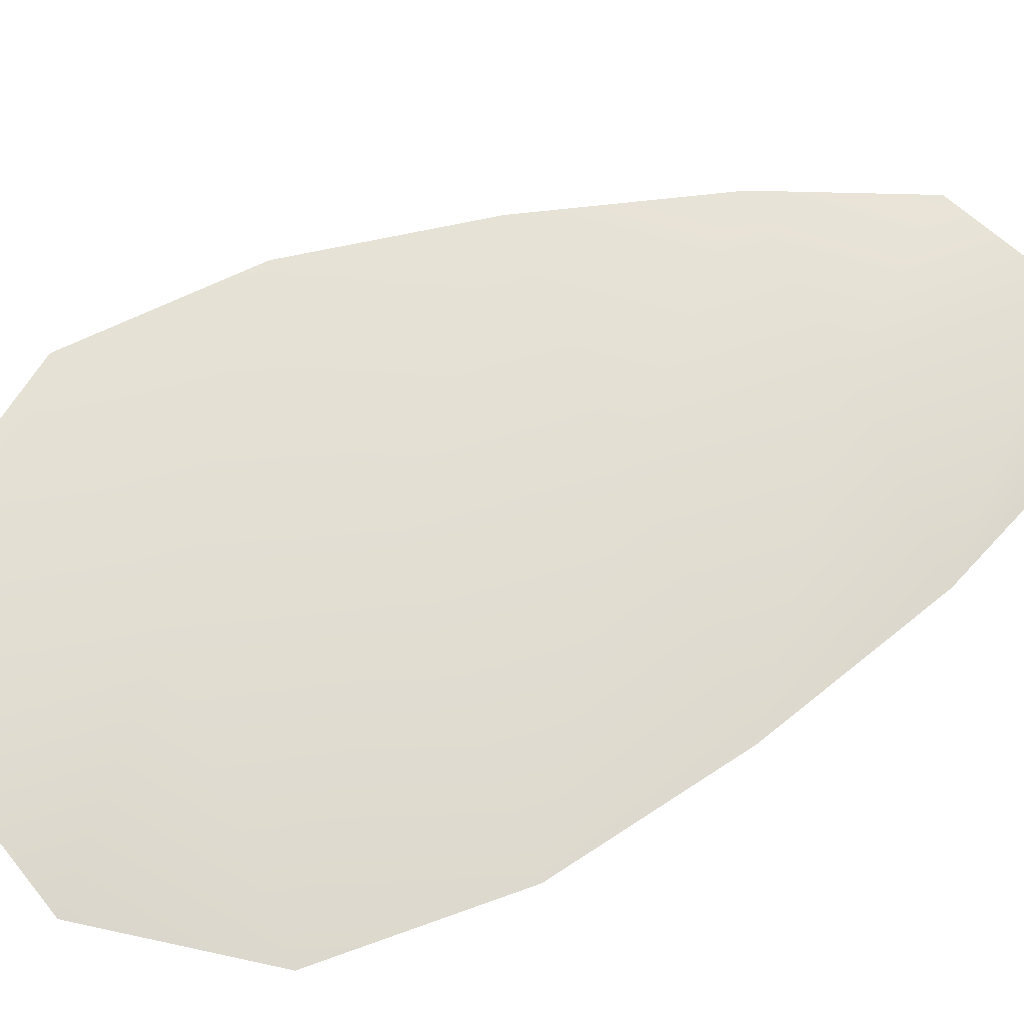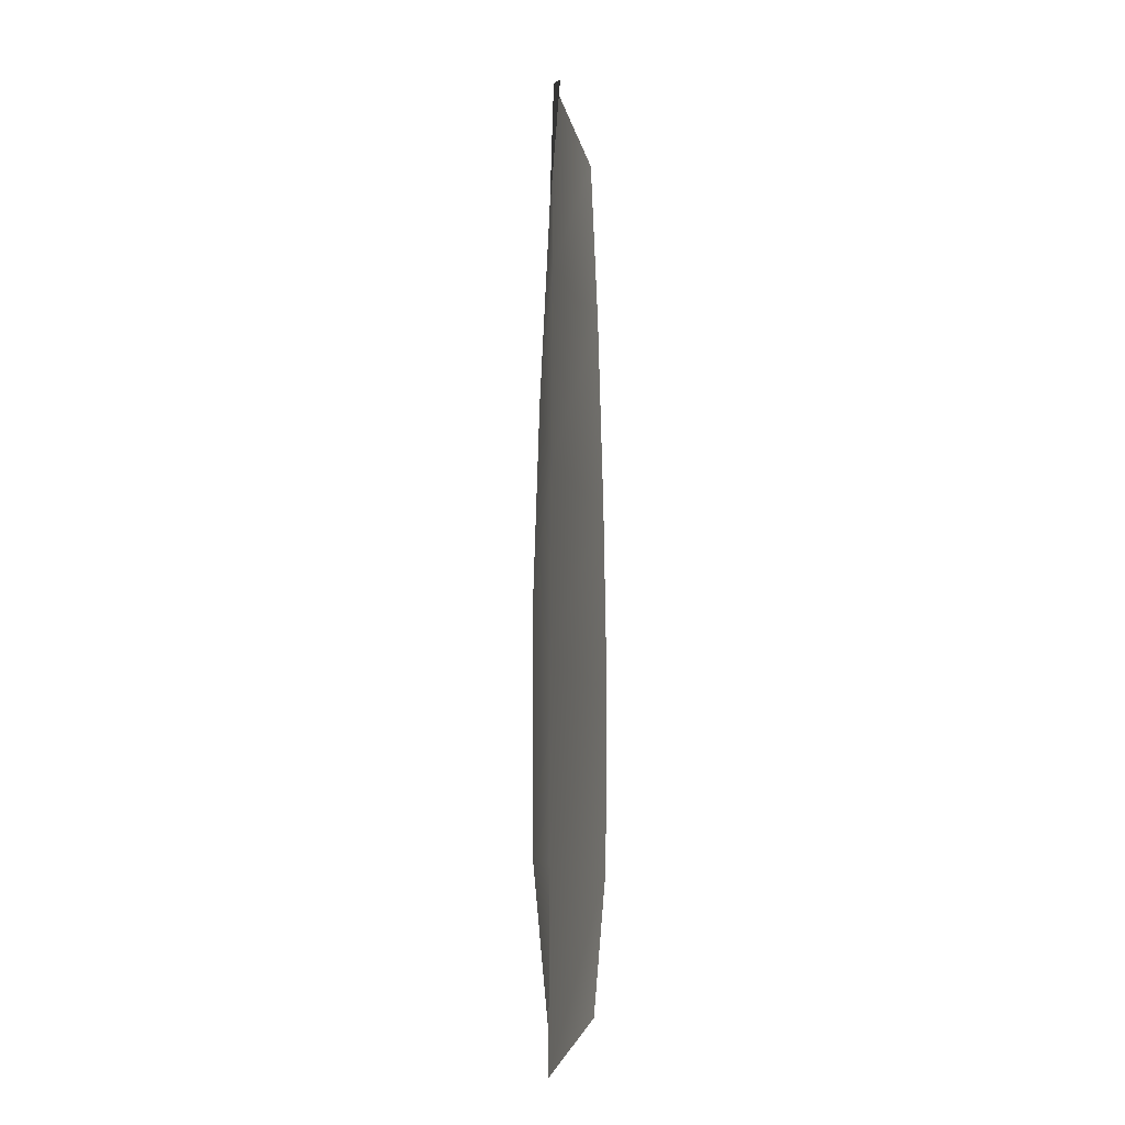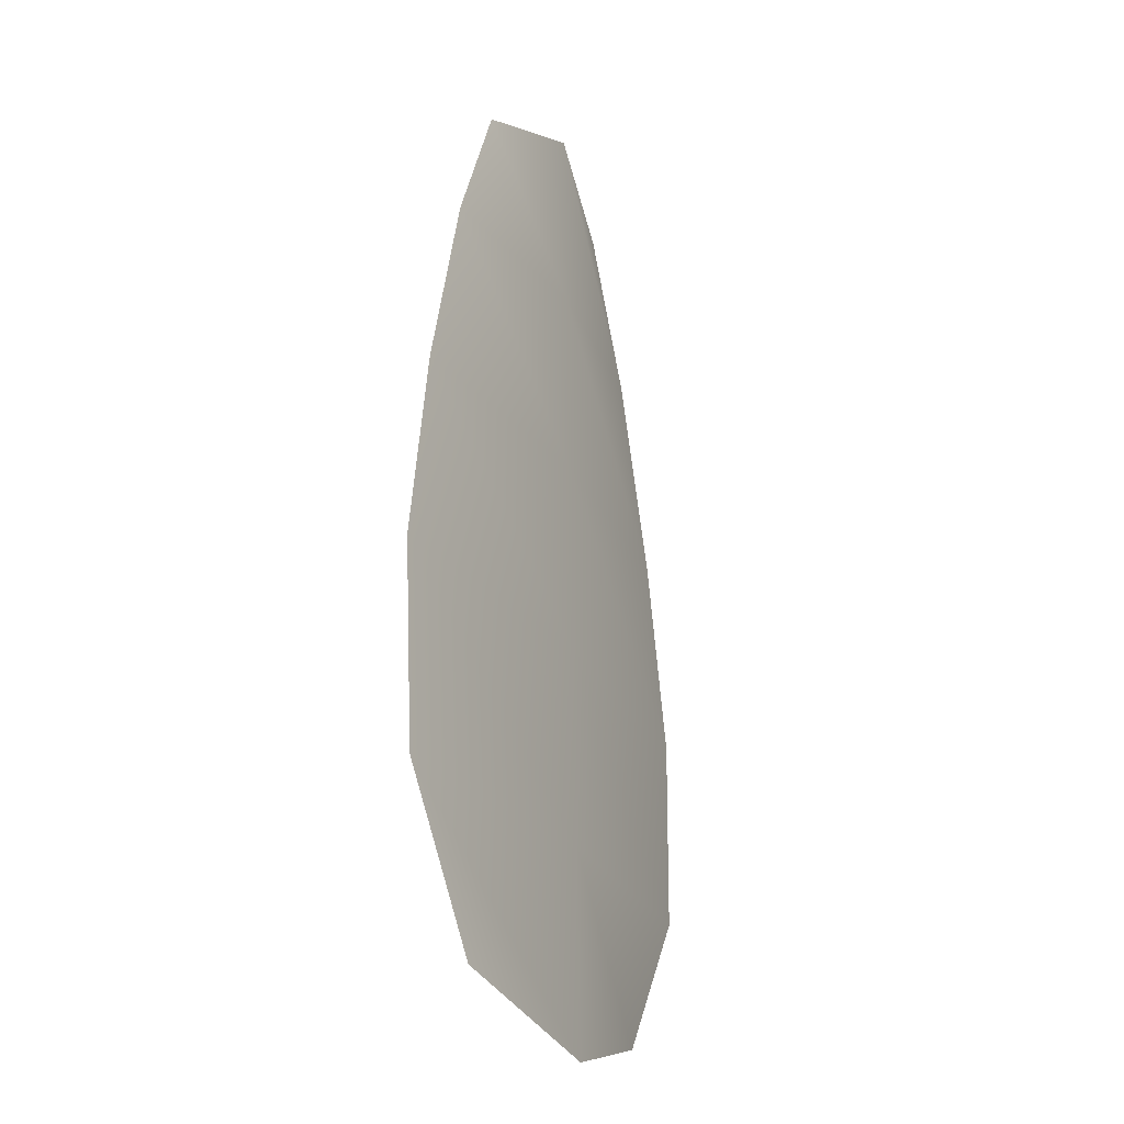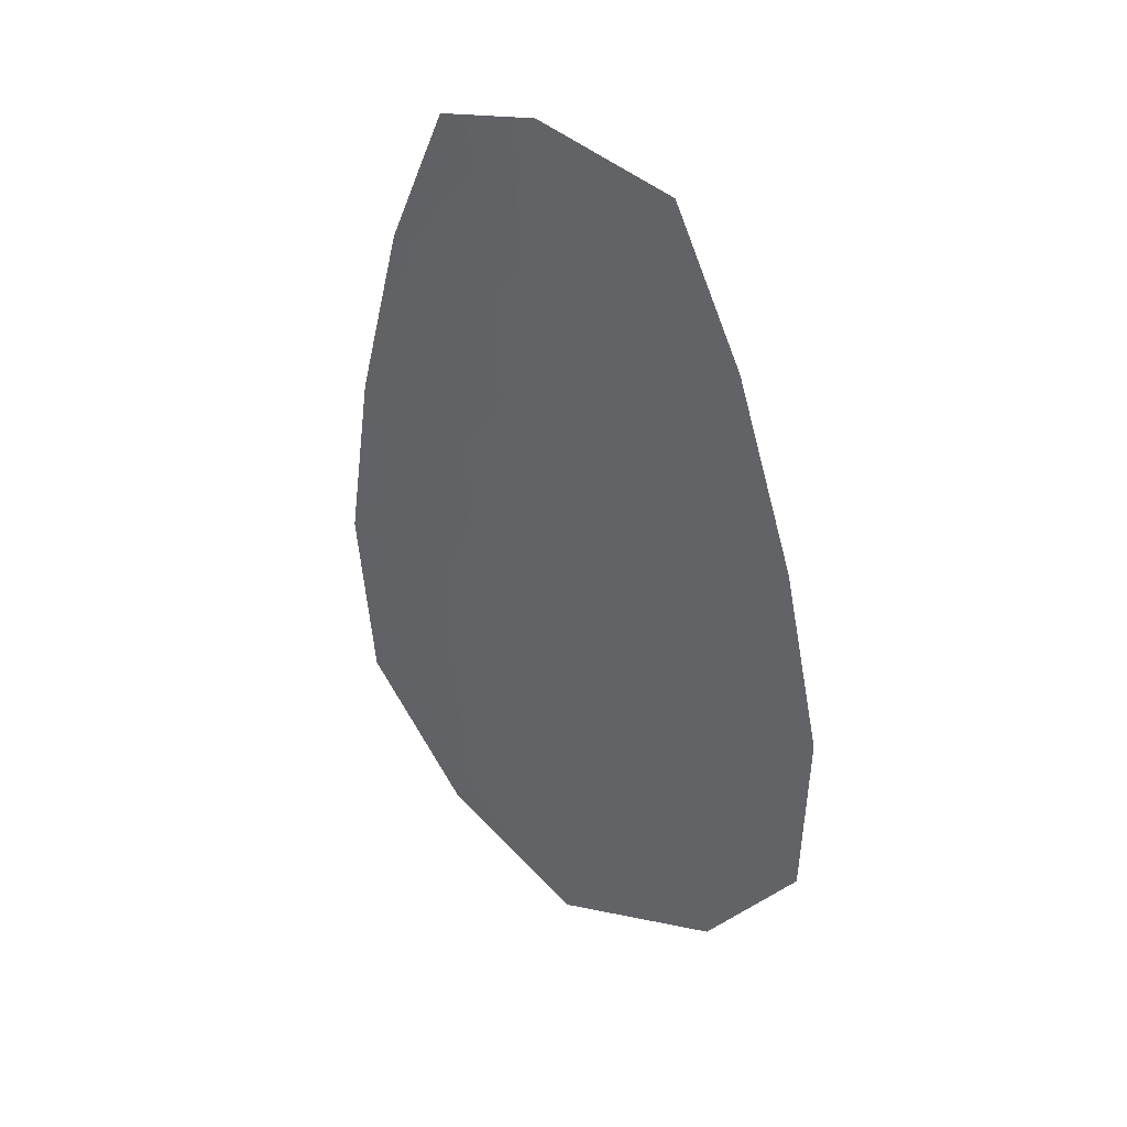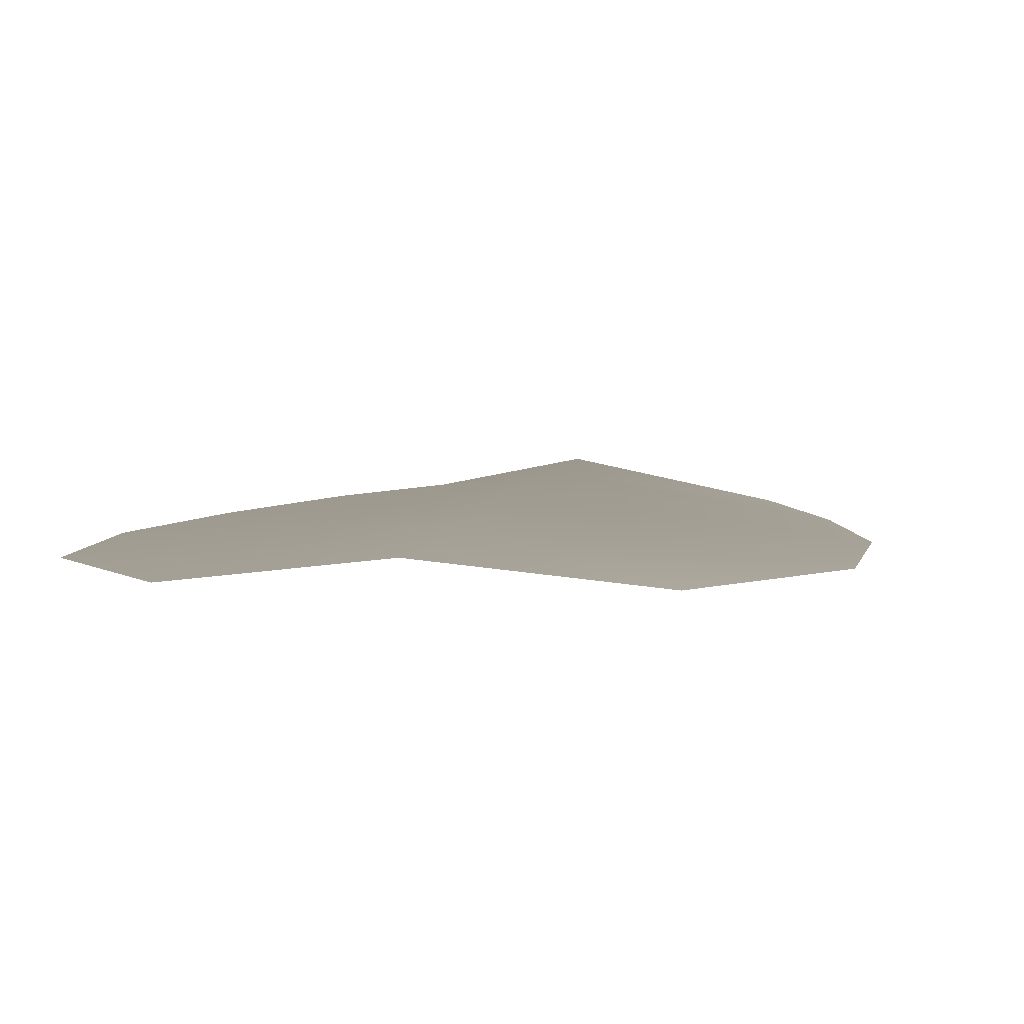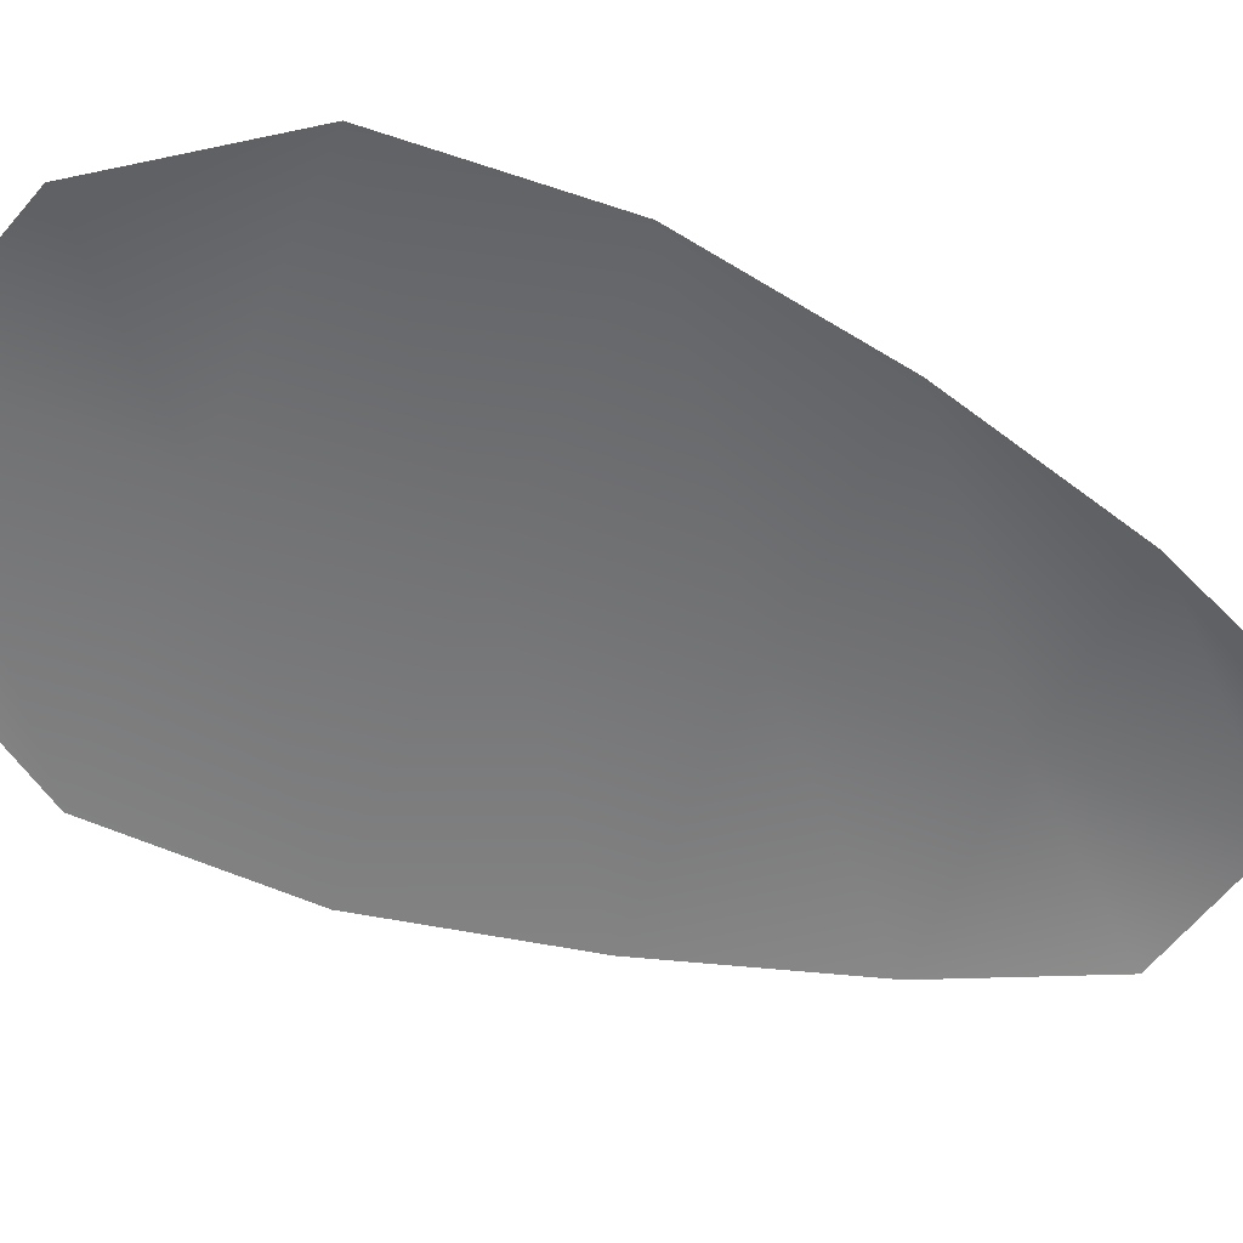
<metadata>
{"format":"obj","ext":"obj","renderer":"f3d","projection":"perspective","resolution":1024,"background":"white","views":[{"elev":67.5,"azim":69.1,"up":"+Z"},{"elev":-7.2,"azim":97.4,"up":"+Y"},{"elev":-27.4,"azim":-65.0,"up":"+Y"},{"elev":41.6,"azim":37.1,"up":"+Y"},{"elev":4.7,"azim":9.8,"up":"+Z"},{"elev":-55.9,"azim":69.5,"up":"+Z"}]}
</metadata>
<code>
o feather_flight_tertiary_006
v 0.02891 0.05217 0.01741
v 0.02724 0.05211 0.01741
v 0.02942 0.04627 0.01741
v 0.02714 0.04619 0.01741
v 0.02806 0.05244 0.01756
v 0.02829 0.0459 0.01756
v 0.0294 0.05119 0.01741
v 0.02982 0.0499 0.01741
v 0.03011 0.0486 0.01741
v 0.03009 0.04729 0.01741
v 0.0264 0.04717 0.01741
v 0.02628 0.04847 0.01741
v 0.02648 0.04978 0.01741
v 0.02682 0.0511 0.01741
v 0.02811 0.05114 0.01756
v 0.02815 0.04984 0.01756
v 0.0282 0.04853 0.01756
v 0.02824 0.04723 0.01756
f 18 10 3 6
f 11 18 6 4
f 5 1 7 15
f 15 7 8 16
f 16 8 9 17
f 17 9 10 18
f 2 5 15 14
f 14 15 16 13
f 13 16 17 12
f 12 17 18 11

</code>
